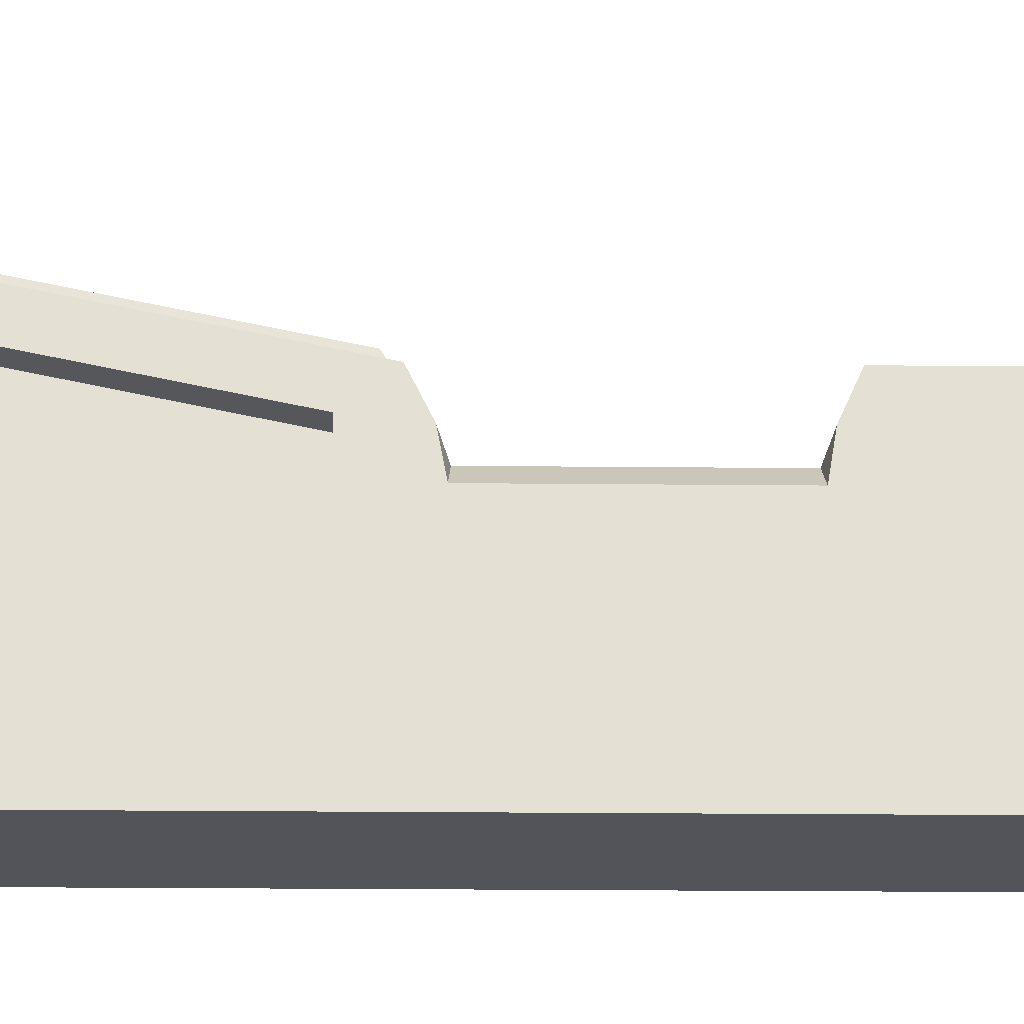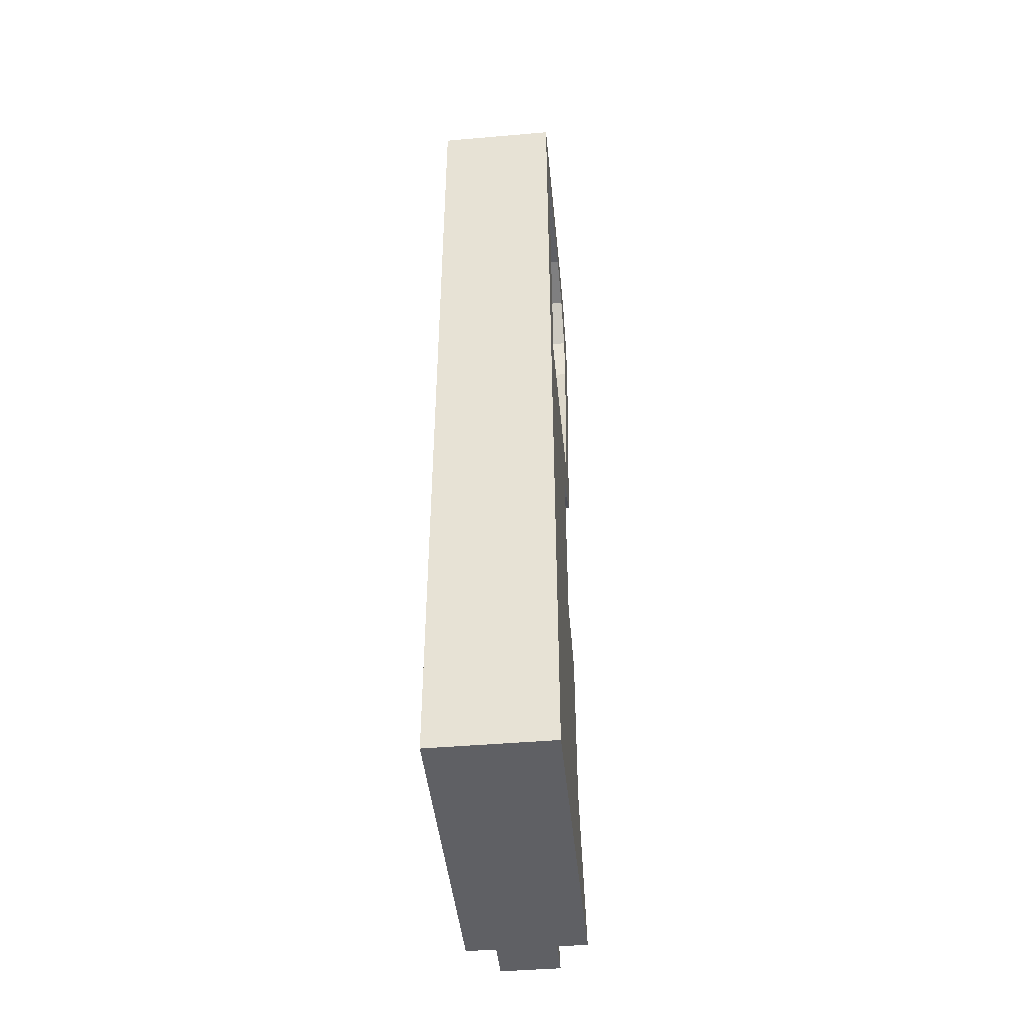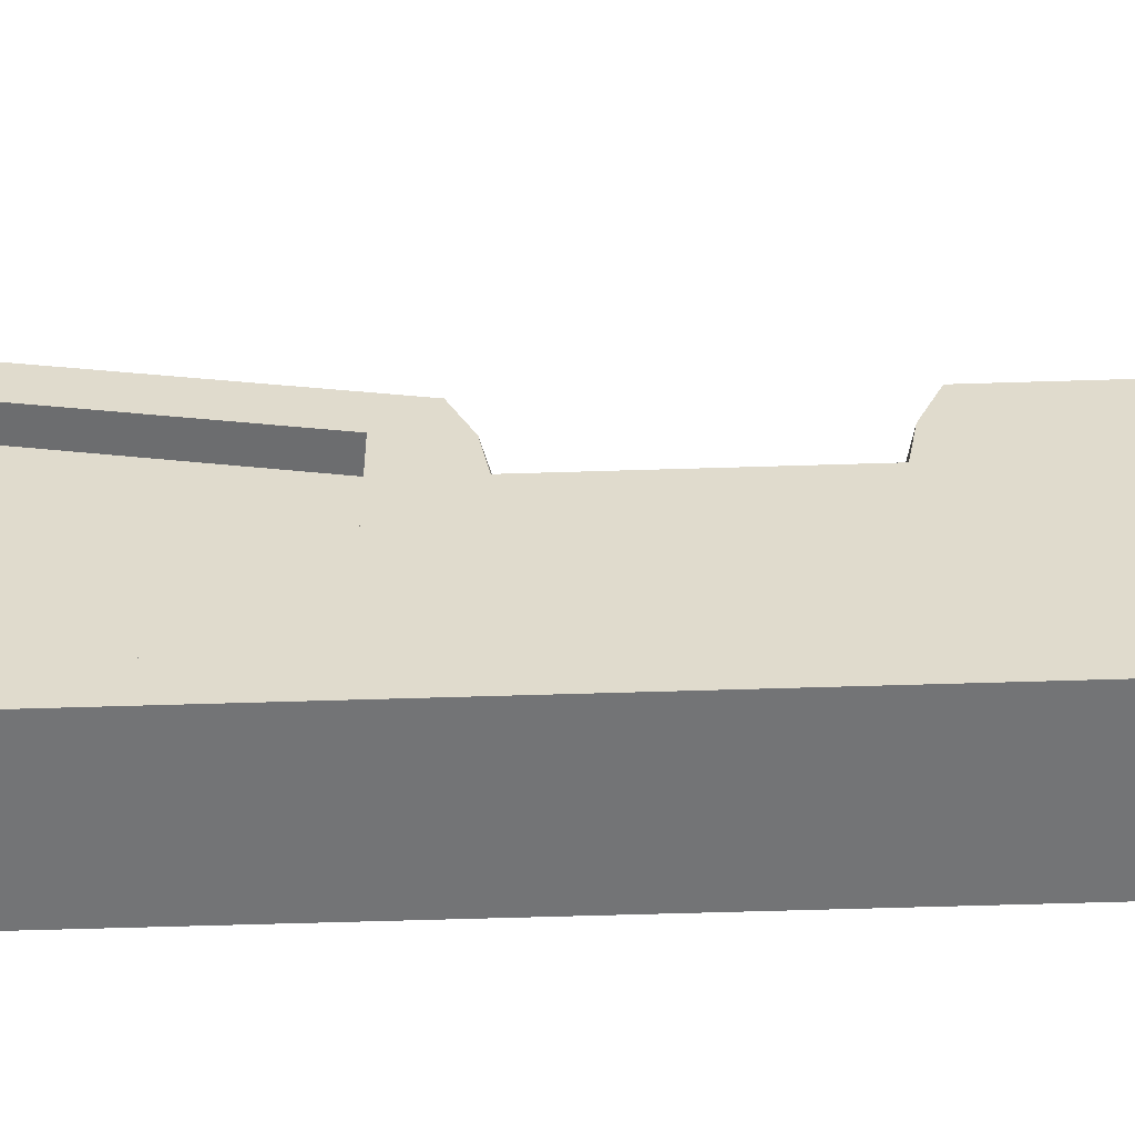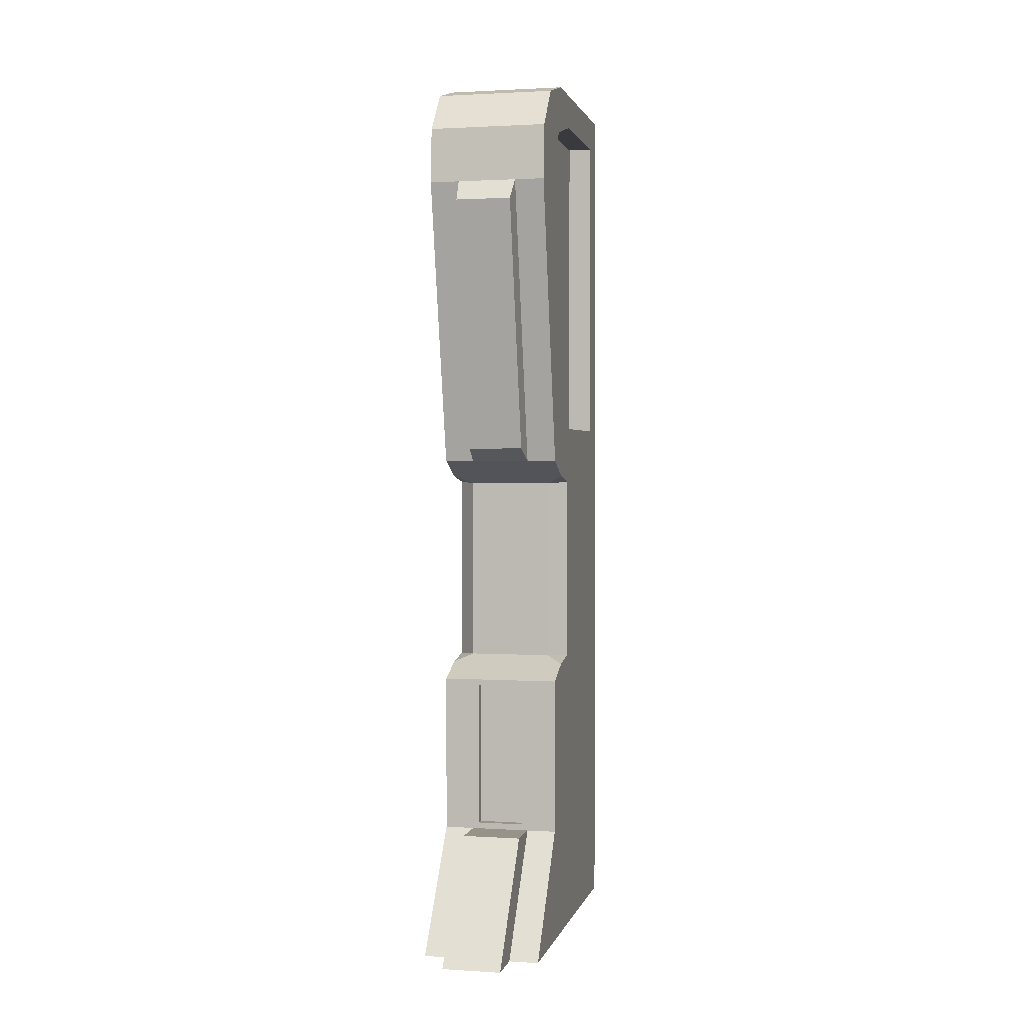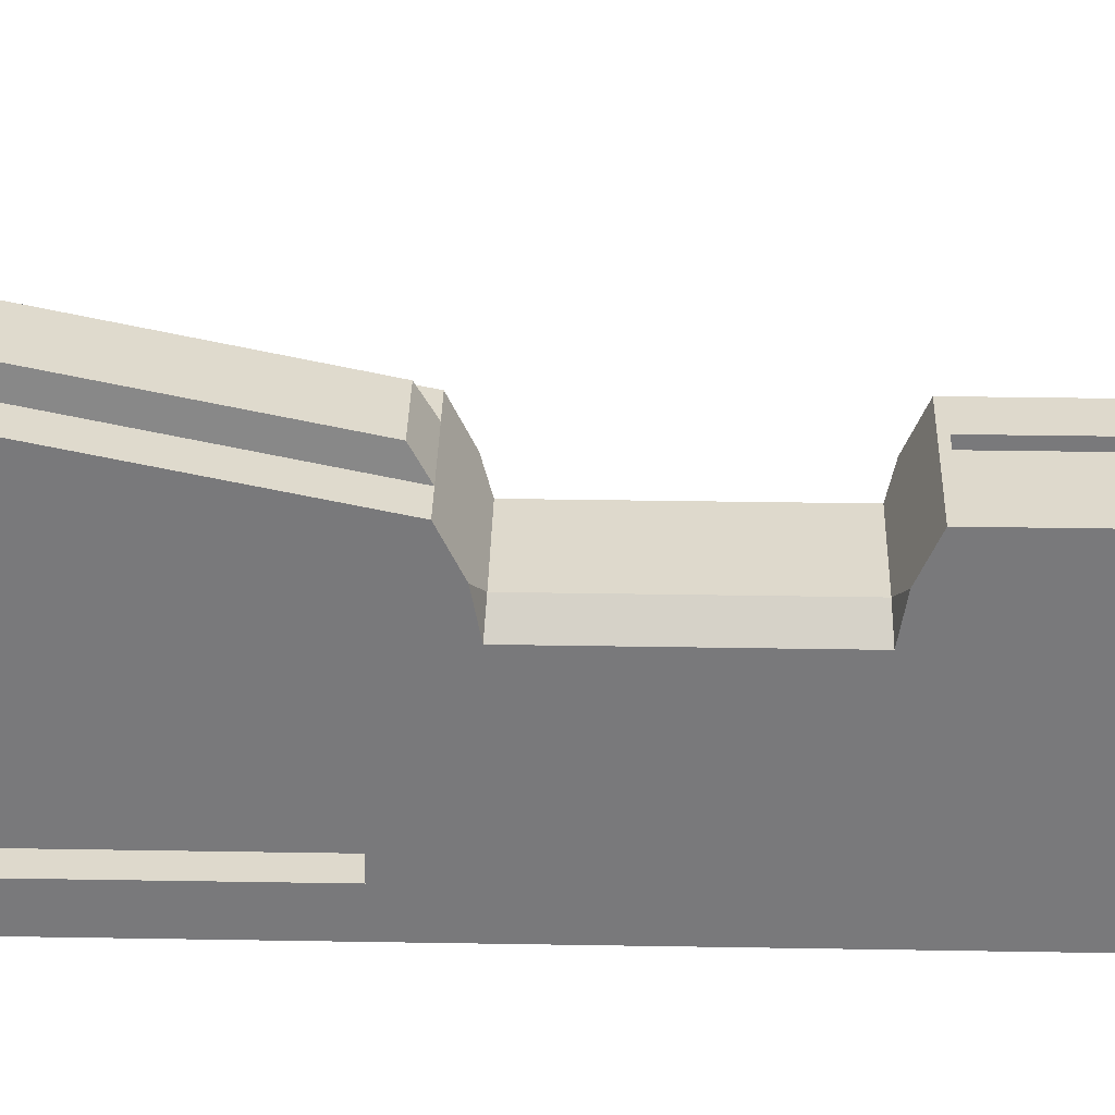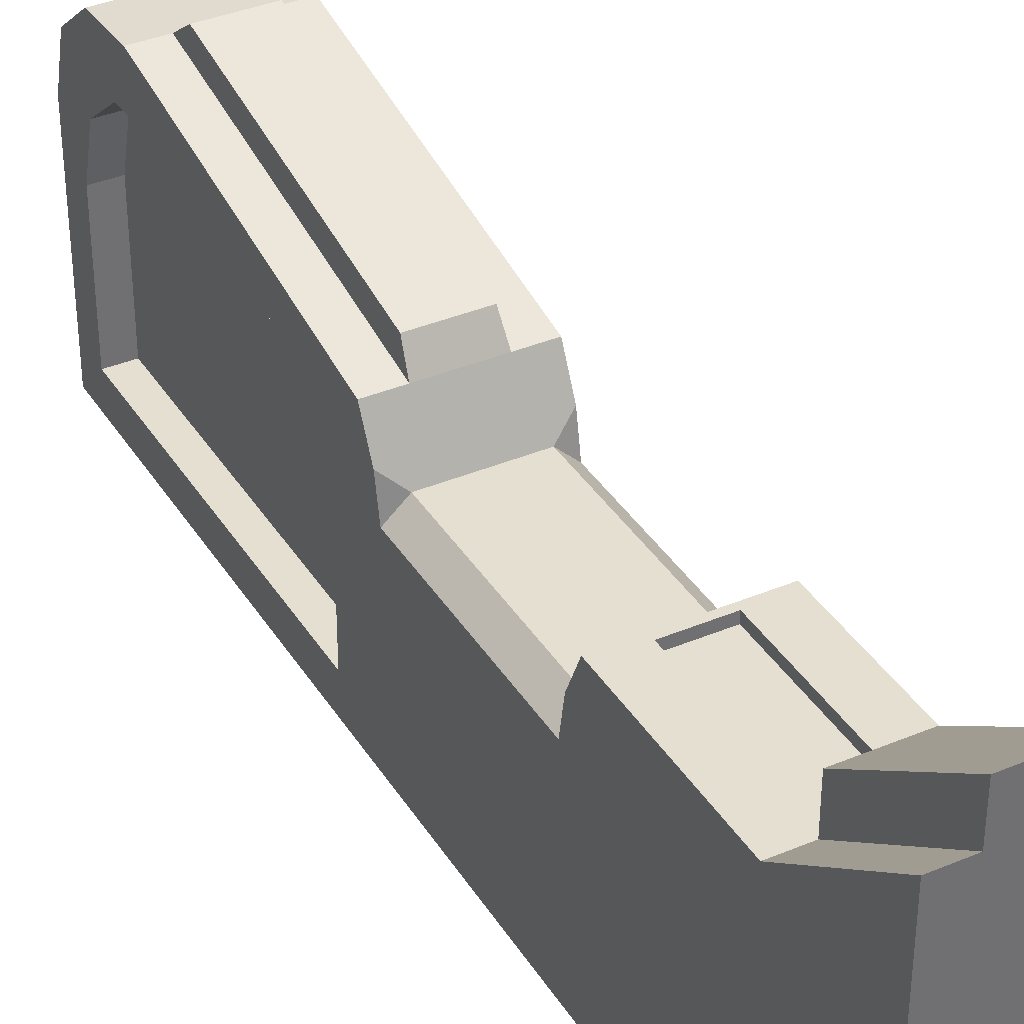
<metadata>
{"format":"obj","ext":"obj","renderer":"f3d","projection":"perspective","resolution":1024,"background":"white","views":[{"elev":-23.9,"azim":-90.9,"up":"+Z"},{"elev":-44.6,"azim":-174.3,"up":"+Y"},{"elev":-56.2,"azim":-88.1,"up":"+Z"},{"elev":1.5,"azim":12.8,"up":"+Y"},{"elev":32.0,"azim":-88.6,"up":"+Z"},{"elev":37.3,"azim":-28.4,"up":"+Z"}]}
</metadata>
<code>
o struc_asset_pillar_A_Plane
v 2.696 0 5.221
v 2.696 0 4.385
v 2.696 2.231 4.475
v 2.696 1.28 4.385
v 2.696 0.7234 4.385
v 2.696 1.393 4.927
v 2.696 1.393 4.475
v 2.696 0.7058 5
v 2.696 0.7058 4.385
v 2.696 0.297 5
v 2.696 0.297 4.385
v 2.696 1.303 5
v 2.696 1.303 4.385
v 2.696 2.321 4.385
v 2.759 1.393 4.927
v 2.759 1.393 4.475
v 2.759 2.231 4.475
v 2.696 2.231 4.814
v 2.696 1.947 5.044
v 2.696 2.193 4.951
v 2.696 2.089 5.035
v 2.696 2.321 4.924
v 2.696 2.037 5.154
v 2.696 2.283 5.061
v 2.696 2.179 5.146
v 2.759 1.947 5.044
v 2.759 2.231 4.814
v 2.759 2.089 5.035
v 2.759 2.193 4.951
v 2.788 0.69 5
v 2.772 0.7058 4.385
v 2.772 1.241 4.873
v 2.772 0 4.385
v 2.772 2.321 4.385
v 2.772 1.303 4.385
v 2.772 1.303 5
v 2.772 0.7627 4.873
v 2.772 0.7234 4.385
v 2.772 0 5.221
v 2.772 1.28 4.385
v 2.772 2.321 4.924
v 2.772 0.297 4.385
v 2.788 0.3129 5
v 2.772 2.283 5.061
v 2.772 2.179 5.146
v 2.772 2.037 5.154
v 2.777 1.336 5.059
v 2.777 1.983 5.195
v 2.696 1.245 4.828
v 2.741 1.241 4.873
v 2.696 1.261 4.914
v 2.741 0.7627 4.873
v 2.696 0.759 4.828
v 2.696 0.7442 4.914
v 2.772 0.7058 5
v 2.772 0.297 5
v 2.788 0.69 4.978
v 2.788 0.3129 4.978
v 2.772 0 5.327
v 2.772 0.297 5.106
v 2.848 1.241 4.873
v 3 0 5.221
v 2.848 2.321 4.385
v 3 0 4.385
v 3 2.231 4.475
v 3 1.28 4.385
v 3 0.7234 4.385
v 3 1.393 4.927
v 3 1.393 4.475
v 3 0.7058 5
v 3 0.7058 4.385
v 3 0.297 5
v 3 0.297 4.385
v 3 1.303 5
v 2.848 0 5.221
v 3 1.303 4.385
v 3 2.321 4.385
v 2.938 1.393 4.927
v 2.848 0 4.385
v 2.938 1.393 4.475
v 2.938 2.231 4.475
v 3 2.231 4.814
v 3 1.947 5.044
v 3 2.193 4.951
v 3 2.089 5.035
v 3 2.321 4.924
v 3 2.037 5.154
v 3 2.283 5.061
v 3 2.179 5.146
v 2.938 1.947 5.044
v 2.938 2.231 4.814
v 2.938 2.089 5.035
v 2.938 2.193 4.951
v 2.848 1.28 4.385
v 2.848 0.7234 4.385
v 2.848 0.7627 4.873
v 2.848 1.303 5
v 2.848 1.303 4.385
v 2.848 0.7058 4.385
v 2.848 0.7058 5
v 2.848 0.297 4.385
v 2.848 0.297 5
v 2.848 2.321 4.924
v 2.848 2.283 5.061
v 2.848 2.179 5.146
v 2.848 2.037 5.154
v 2.908 0.69 5
v 2.924 0.7058 4.385
v 2.924 1.241 4.873
v 2.924 0 4.385
v 2.924 2.321 4.385
v 2.924 1.303 4.385
v 2.924 1.303 5
v 2.924 0.7627 4.873
v 2.924 0.7234 4.385
v 2.924 0 5.221
v 2.924 1.28 4.385
v 2.924 2.321 4.924
v 2.924 0.297 4.385
v 2.908 0.3129 5
v 2.924 2.283 5.061
v 2.924 2.179 5.146
v 2.924 2.037 5.154
v 2.92 1.336 5.059
v 2.848 1.336 5.059
v 2.92 1.983 5.195
v 2.848 1.983 5.195
v 3 1.245 4.828
v 2.955 1.241 4.873
v 3 1.261 4.914
v 2.955 0.7627 4.873
v 3 0.759 4.828
v 3 0.7442 4.914
v 2.924 0.7058 5
v 2.924 0.297 5
v 2.848 0.69 5
v 2.848 0.69 4.978
v 2.848 0.3129 5
v 2.848 0.3129 4.978
v 2.908 0.69 4.978
v 2.908 0.3129 4.978
v 2.924 0 5.327
v 2.848 0 5.327
v 2.924 0.297 5.106
v 2.848 0.297 5.106
f 34 14 22 41
f 3 7 16 17
f 39 1 2 33
f 35 13 14 34
f 46 23 12 36
f 56 10 1 39
f 37 52 54 8 55
f 38 5 4 40
f 49 51 12 13 4
f 31 9 5 38
f 53 49 4 5
f 19 6 12 23
f 40 4 13 35
f 36 12 51 50 32
f 42 11 9 31
f 10 8 9 11
f 8 54 53 5 9
f 1 10 11 2
f 33 2 11 42
f 55 8 10 56
f 18 3 17 27
f 7 3 14 13
f 6 19 26 15
f 6 7 13 12
f 3 18 22 14
f 15 26 28 29 27 17 16
f 7 6 15 16
f 41 22 24 44
f 44 24 25 45
f 45 25 23 46
f 22 18 20 24
f 24 20 21 25
f 25 21 19 23
f 26 19 21 28
f 28 21 20 29
f 29 20 18 27
f 105 45 46 106
f 104 44 45 105
f 103 41 44 104
f 30 43 58 57
f 79 33 42 101
f 96 37 55 100
f 101 42 31 99
f 94 40 35 98
f 61 32 37 96
f 99 31 38 95
f 95 38 40 94
f 97 36 32 61
f 39 75 143 59
f 46 36 47 48
f 98 35 34 63
f 75 39 33 79
f 63 34 41 103
f 106 46 48 127
f 125 127 48 47
f 36 97 125 47
f 49 50 51
f 52 53 54
f 52 50 49 53
f 32 50 52 37
f 30 136 100 55
f 138 43 56 102
f 137 57 58 139
f 43 30 55 56
f 43 138 139 58
f 136 30 57 137
f 145 60 59 143
f 56 39 59 60
f 102 56 60 145
f 111 118 86 77
f 65 81 80 69
f 116 110 64 62
f 112 111 77 76
f 123 113 74 87
f 135 116 62 72
f 114 134 70 133 131
f 115 117 66 67
f 128 66 76 74 130
f 108 115 67 71
f 132 67 66 128
f 83 87 74 68
f 117 112 76 66
f 113 109 129 130 74
f 119 108 71 73
f 72 73 71 70
f 70 71 67 132 133
f 62 64 73 72
f 110 119 73 64
f 134 135 72 70
f 82 91 81 65
f 69 76 77 65
f 68 78 90 83
f 68 74 76 69
f 65 77 86 82
f 78 80 81 91 93 92 90
f 69 80 78 68
f 118 121 88 86
f 121 122 89 88
f 122 123 87 89
f 86 88 84 82
f 88 89 85 84
f 89 87 83 85
f 90 92 85 83
f 92 93 84 85
f 93 91 82 84
f 105 106 123 122
f 104 105 122 121
f 103 104 121 118
f 107 140 141 120
f 79 101 119 110
f 96 100 134 114
f 101 99 108 119
f 94 98 112 117
f 61 96 114 109
f 99 95 115 108
f 95 94 117 115
f 97 61 109 113
f 116 142 143 75
f 123 126 124 113
f 98 63 111 112
f 75 79 110 116
f 63 103 118 111
f 106 127 126 123
f 125 124 126 127
f 113 124 125 97
f 128 130 129
f 131 133 132
f 131 132 128 129
f 109 114 131 129
f 107 134 100 136
f 138 102 135 120
f 137 139 141 140
f 120 135 134 107
f 120 141 139 138
f 136 137 140 107
f 145 143 142 144
f 135 144 142 116
f 102 145 144 135

</code>
